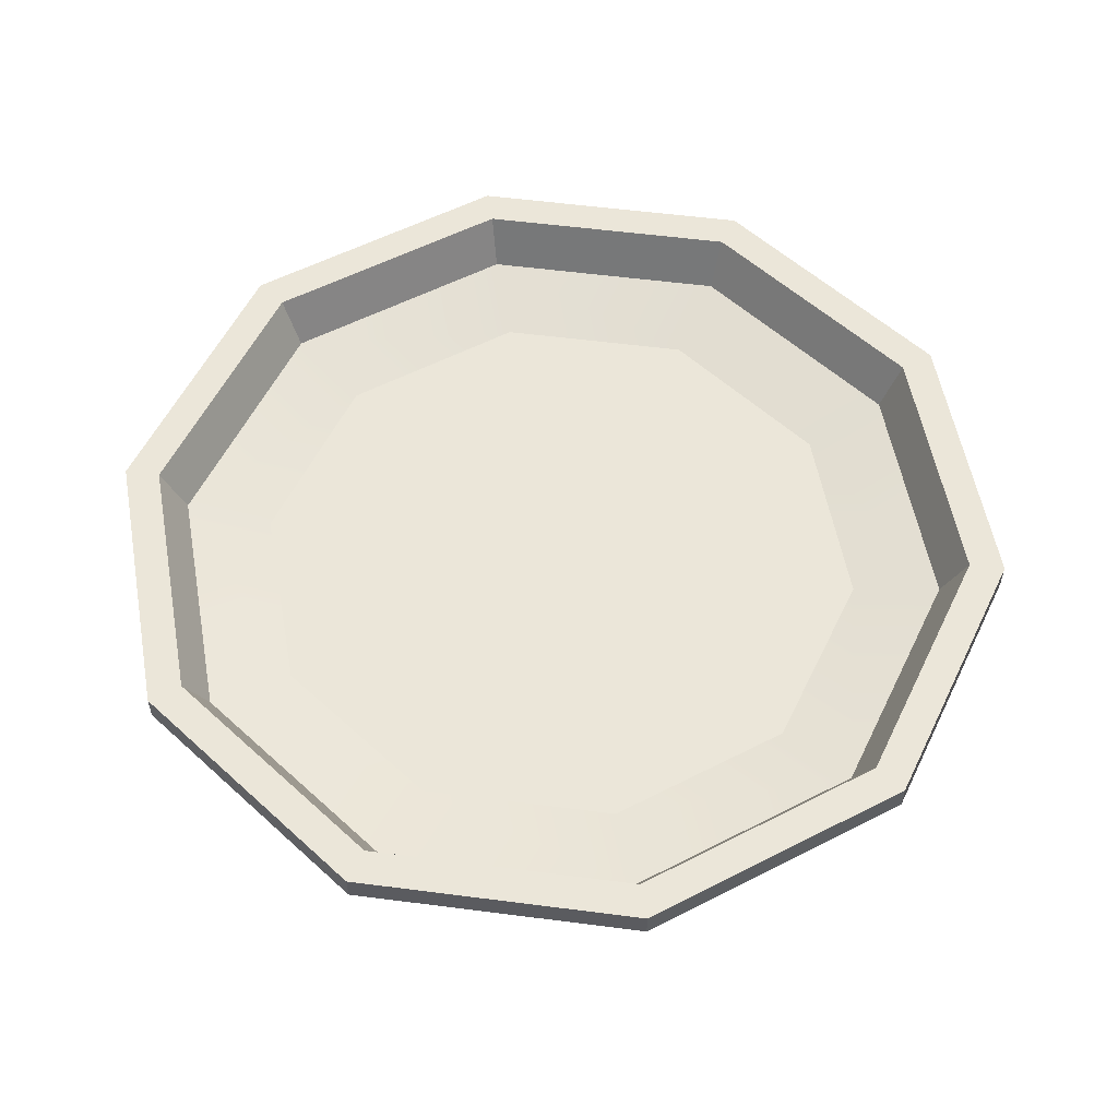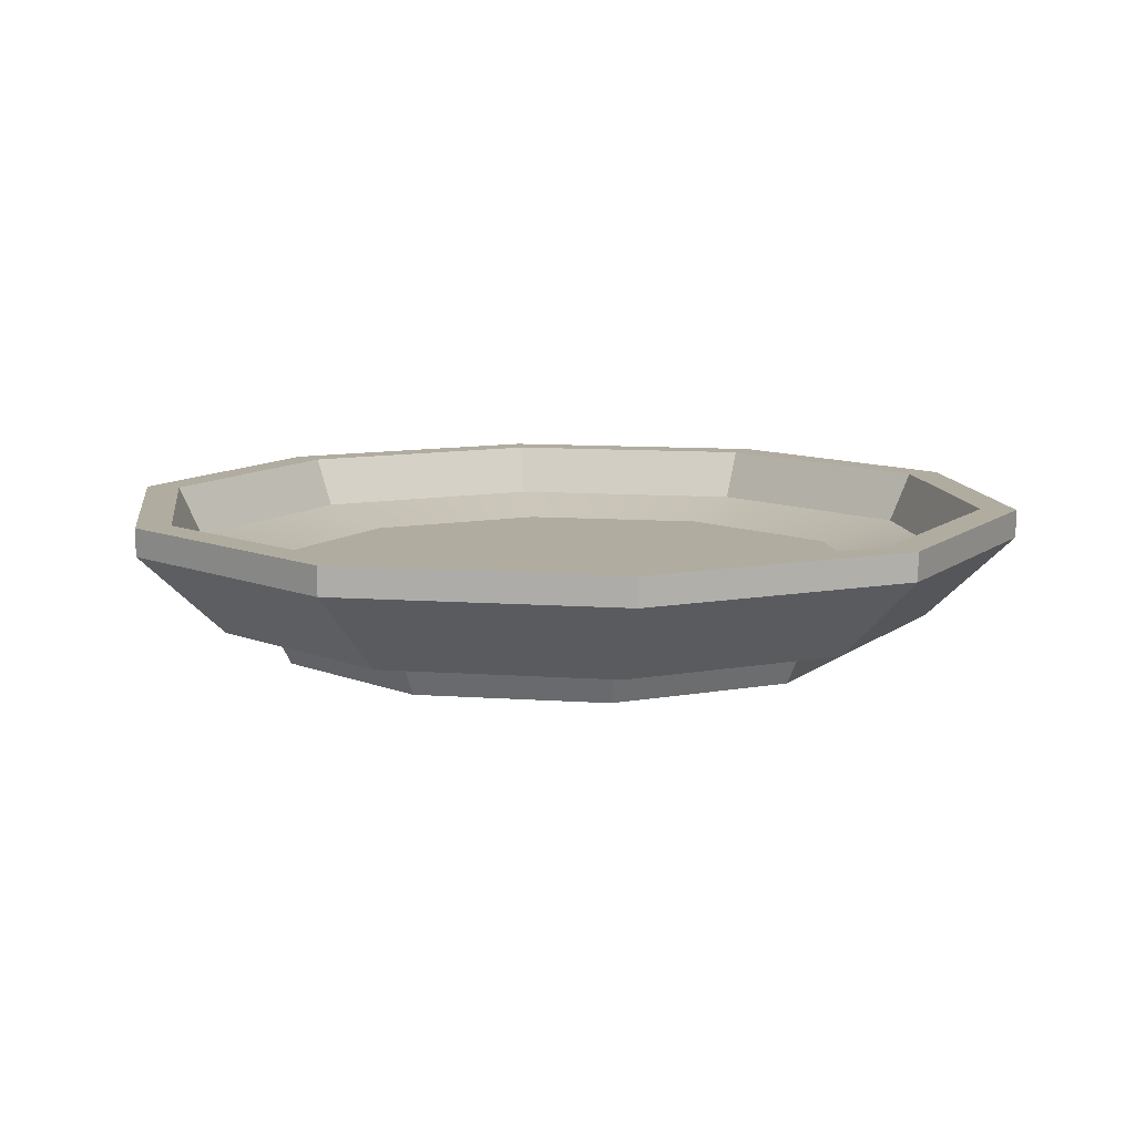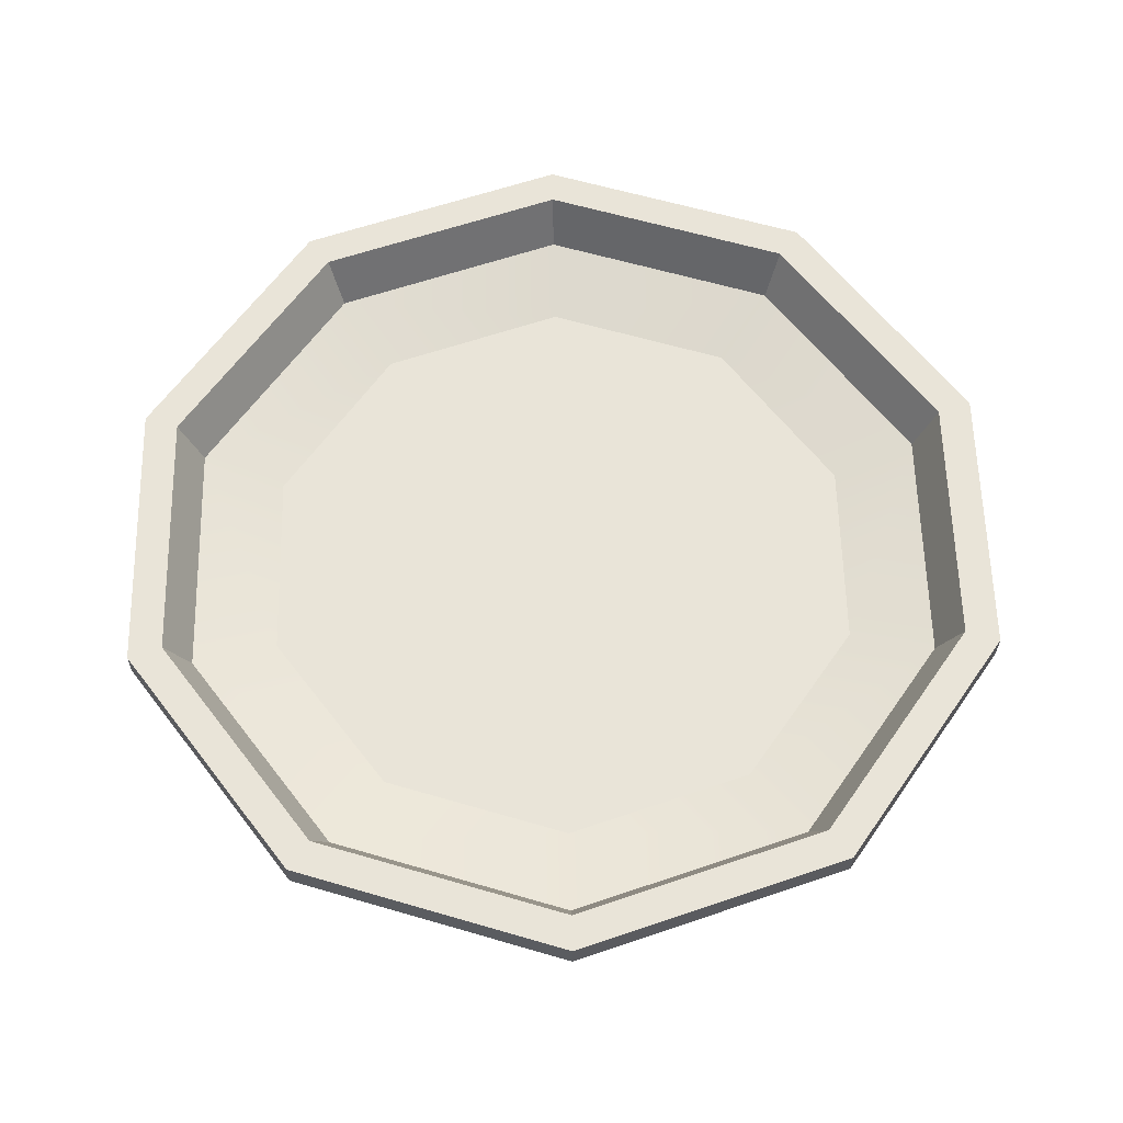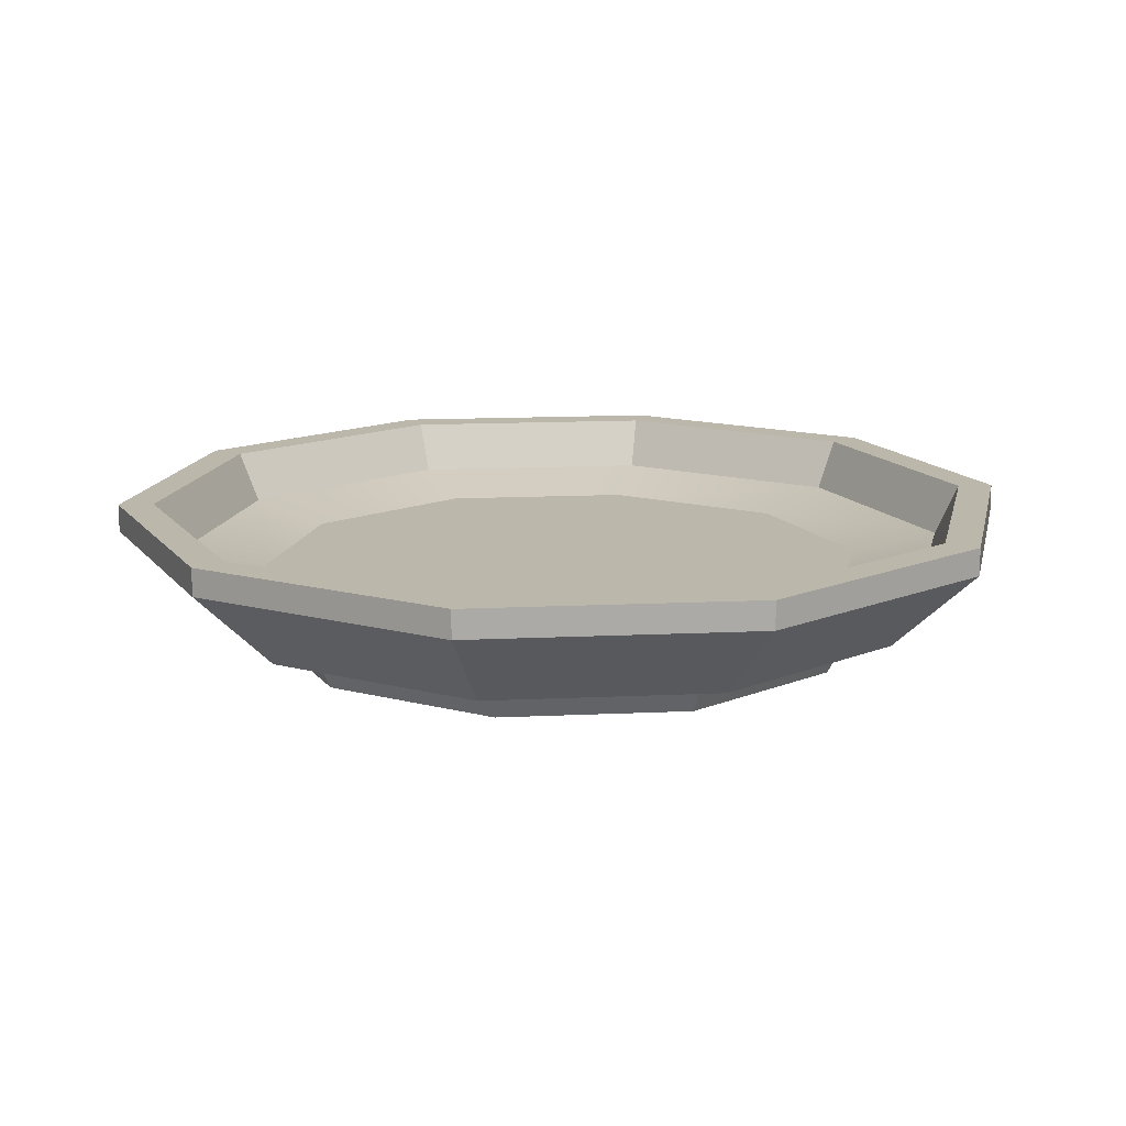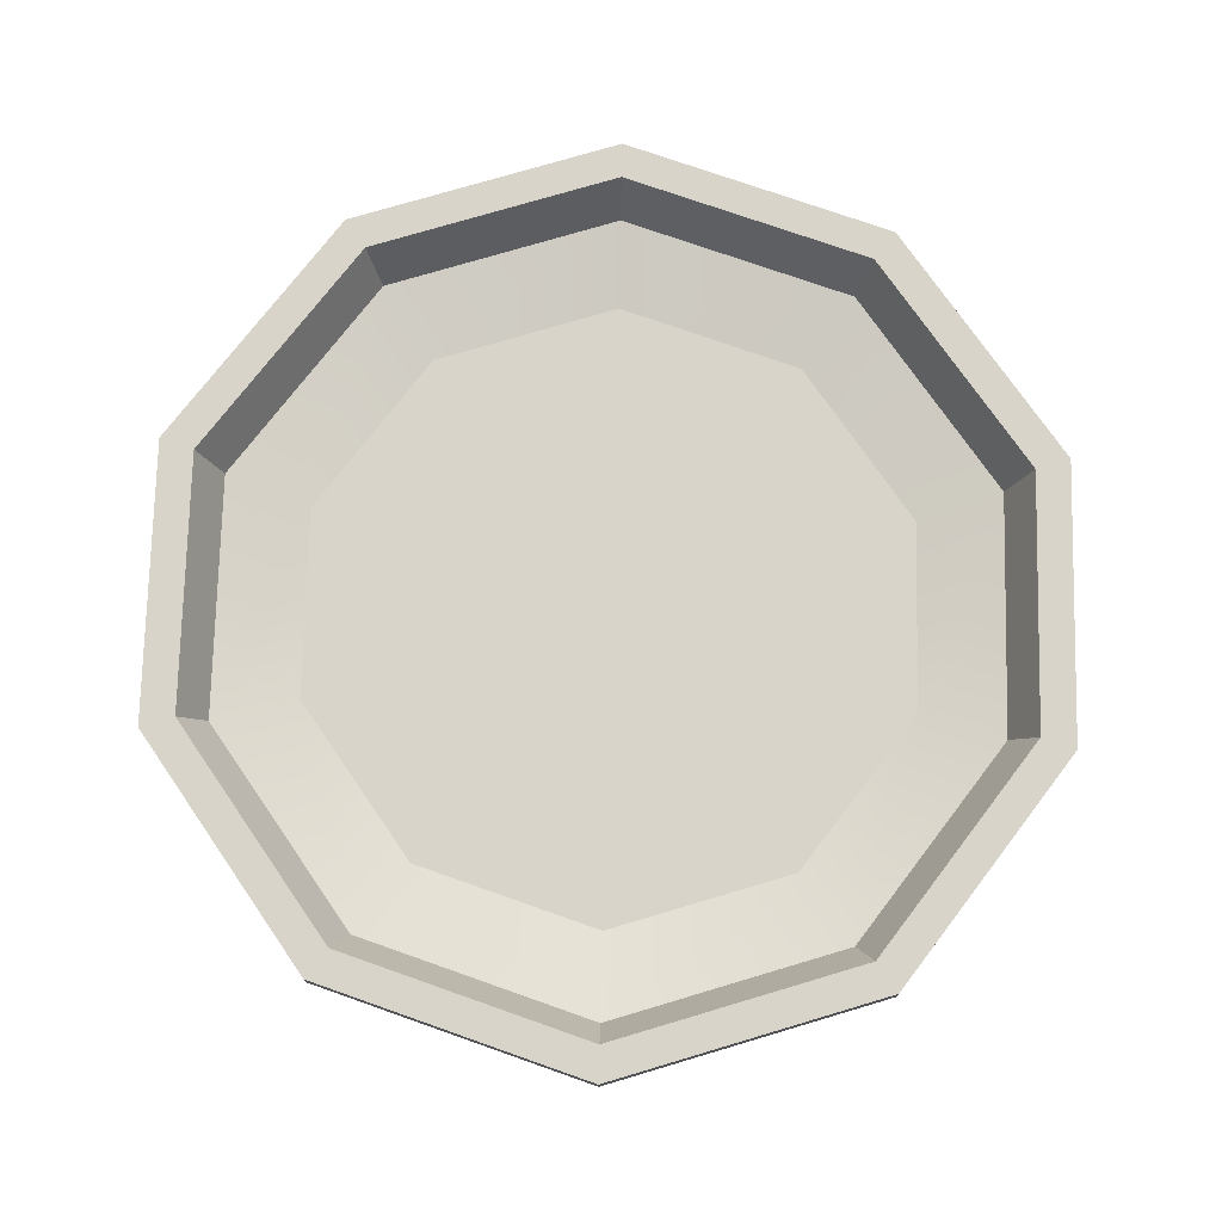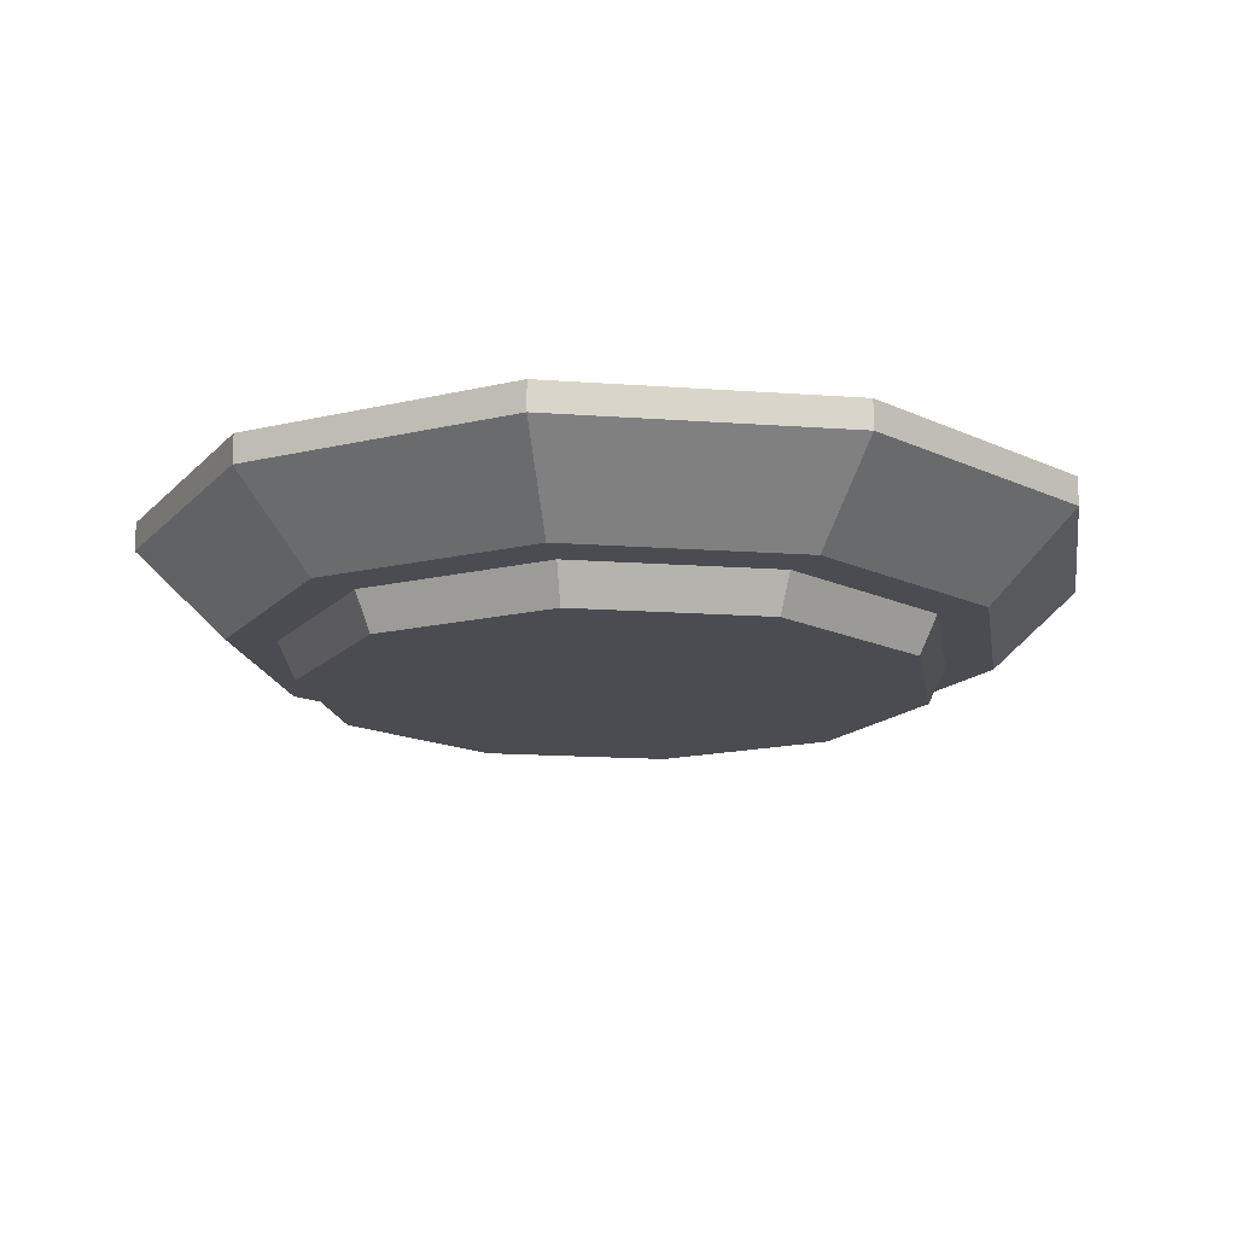
<metadata>
{"format":"obj","ext":"obj","renderer":"f3d","projection":"perspective","resolution":1024,"background":"white","views":[{"elev":56.0,"azim":97.7,"up":"+Y"},{"elev":10.1,"azim":-7.6,"up":"+Y"},{"elev":60.6,"azim":-109.3,"up":"+Y"},{"elev":14.3,"azim":-95.9,"up":"+Y"},{"elev":75.2,"azim":1.4,"up":"+Y"},{"elev":-15.3,"azim":-98.9,"up":"+Y"}]}
</metadata>
<code>
g tajine
v -0.3317 0.0348 0.1078
v -0.2886 0.0348 -0.09377
v -0.3317 0.0348 -0.1078
v -0.205 0.0348 -0.2822
v -0.1784 0.0348 -0.2455
v -4.534e-13 0.0348 -0.3488
v -3.924e-13 0.0348 -0.3034
v 0.205 0.0348 -0.2822
v 0.1784 0.0348 -0.2455
v 0.2886 0.0348 -0.09377
v 0.3317 0.0348 -0.1078
v 0.2886 0.0348 0.09377
v -0.2886 0.0348 0.09377
v -0.205 0.0348 0.2822
v -0.1784 0.0348 0.2455
v 4.548e-13 0.0348 0.3488
v 3.945e-13 0.0348 0.3034
v 0.1784 0.0348 0.2455
v 0.205 0.0348 0.2822
v 0.3317 0.0348 0.1078
v -0.4096 0.1118 -0.1331
v -0.4096 0.1118 0.1331
v 0.4096 0.1118 -0.1331
v 0.4096 0.138 -0.1331
v 0.2531 0.1118 -0.3484
v 0.2531 0.138 -0.3484
v 0.2531 0.1118 0.3484
v 0.4096 0.1118 0.1331
v -0.2723 0 -0.08846
v -0.1683 0 -0.2316
v -5.584e-13 0.1118 -0.4306
v -5.584e-13 0.138 -0.4306
v -0.2723 0 0.08846
v 0.1683 0 0.2316
v 3.747e-13 0 0.2863
v 0.2723 0 0.08846
v -3.693e-13 0 -0.2863
v 0.1683 0 -0.2316
v 0.2723 0 -0.08846
v 0.2202 0.09032 -0.3031
v -4.851e-13 0.09032 -0.3746
v 0.2335 0.138 -0.3213
v -5.147e-13 0.138 -0.3972
v -0.1683 0 0.2316
v 5.613e-13 0.1118 0.4306
v 0.2531 0.138 0.3484
v 5.613e-13 0.138 0.4306
v -0.2531 0.1118 0.3484
v -0.2531 0.1118 -0.3484
v -0.2531 0.138 -0.3484
v -0.4096 0.138 0.1331
v -0.4096 0.138 -0.1331
v -0.2335 0.138 0.3213
v -0.3777 0.138 0.1227
v -0.2202 0.09032 0.3031
v -0.3563 0.09032 0.1158
v -0.2202 0.09032 -0.3031
v -0.2335 0.138 -0.3213
v -0.2531 0.138 0.3484
v 0.4096 0.138 0.1331
v 4.887e-13 0.09032 0.3746
v 0.2202 0.09032 0.3031
v 5.176e-13 0.138 0.3972
v 0.2335 0.138 0.3213
v -0.3563 0.09032 -0.1158
v -0.3777 0.138 -0.1227
v 0.3563 0.09032 -0.1158
v 0.3777 0.138 -0.1227
v 0.3777 0.138 0.1227
v 0.4096 0.138 -0.0207
v 0.4096 0.138 0.0207
v 0.4096 0.1118 0.0207
v 0.4096 0.1118 -0.0207
v 0.3563 0.09032 0.1158
v -0.2781 0.07401 -0.09037
v -0.1719 0.07401 -0.2366
v -0.2781 0.07401 0.09037
v -0.1719 0.07401 0.2366
v -3.83e-13 0.07401 -0.2925
v 3.79e-13 0.07401 0.2925
v 0.1719 0.07401 -0.2366
v 0.1719 0.07401 0.2366
v 0.2781 0.07401 -0.09037
v 0.2781 0.07401 0.09037
f 3 2 1
f 2 3 4
f 2 4 5
f 5 4 6
f 5 6 7
f 7 6 8
f 7 8 9
f 9 8 10
f 10 8 11
f 10 11 12
f 13 1 2
f 1 13 14
f 14 13 15
f 14 15 16
f 16 15 17
f 16 17 18
f 16 18 19
f 19 18 12
f 19 12 20
f 20 12 11
f 3 22 21
f 22 3 1
f 25 24 23
f 24 25 26
f 20 27 19
f 27 20 28
f 2 30 29
f 30 2 5
f 32 25 31
f 25 32 26
f 2 33 13
f 33 2 29
f 18 35 34
f 35 18 17
f 34 12 18
f 12 34 36
f 7 38 37
f 38 7 9
f 36 10 12
f 10 36 39
f 42 41 40
f 41 42 43
f 30 33 29
f 33 30 44
f 44 30 37
f 44 37 35
f 35 37 38
f 35 38 34
f 34 38 39
f 34 39 36
f 5 37 30
f 37 5 7
f 13 44 15
f 44 13 33
f 46 45 27
f 45 46 47
f 1 48 22
f 48 1 14
f 50 31 49
f 31 50 32
f 52 22 51
f 22 52 21
f 38 10 39
f 10 38 9
f 17 44 35
f 44 17 15
f 55 54 53
f 54 55 56
f 43 57 41
f 57 43 58
f 47 48 45
f 48 47 59
f 31 4 49
f 4 31 6
f 14 45 48
f 45 14 16
f 25 11 8
f 11 25 23
f 19 45 16
f 45 19 27
f 28 46 27
f 46 28 60
f 63 62 61
f 62 63 64
f 53 61 55
f 61 53 63
f 57 66 65
f 66 57 58
f 25 6 31
f 6 25 8
f 68 40 67
f 40 68 42
f 51 48 59
f 48 51 22
f 51 54 66
f 54 51 59
f 54 59 53
f 53 59 47
f 53 47 63
f 63 47 64
f 64 47 46
f 64 46 69
f 69 46 60
f 69 60 24
f 24 60 70
f 70 60 71
f 66 52 51
f 52 66 50
f 50 66 58
f 50 58 32
f 32 58 43
f 32 43 26
f 26 43 42
f 26 42 68
f 26 68 24
f 24 68 69
f 56 66 54
f 66 56 65
f 72 60 28
f 60 72 71
f 71 72 73
f 71 73 70
f 70 73 23
f 70 23 24
f 50 21 52
f 21 50 49
f 69 62 64
f 62 69 74
f 49 3 21
f 3 49 4
f 68 74 69
f 74 68 67
f 23 20 11
f 20 23 28
f 28 23 73
f 28 73 72
f 77 76 75
f 76 77 78
f 76 78 79
f 79 78 80
f 79 80 81
f 81 80 82
f 81 82 83
f 83 82 84
f 83 40 81
f 40 83 67
f 55 77 56
f 77 55 78
f 61 78 55
f 78 61 80
f 75 57 65
f 57 75 76
f 79 40 41
f 40 79 81
f 61 82 80
f 82 61 62
f 76 41 57
f 41 76 79
f 84 67 83
f 67 84 74
f 62 84 82
f 84 62 74
f 56 75 65
f 75 56 77

</code>
